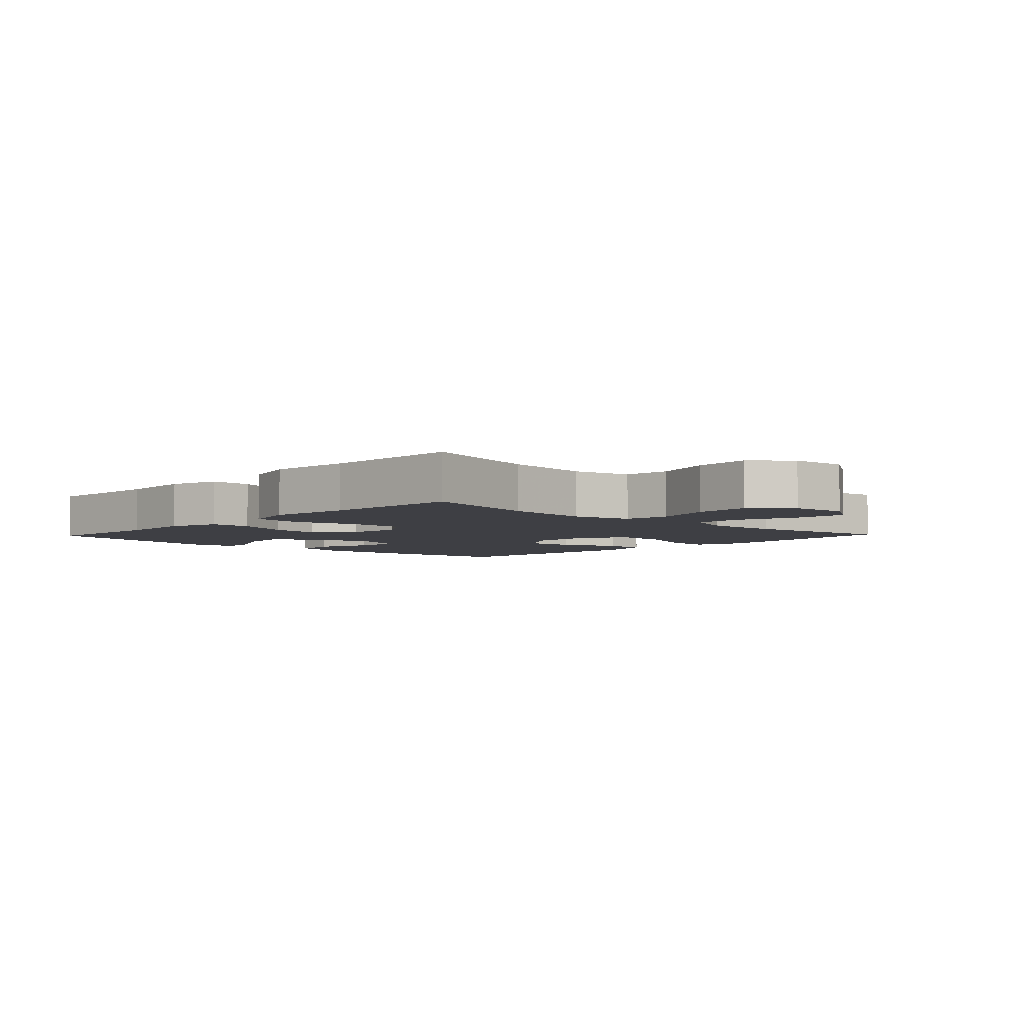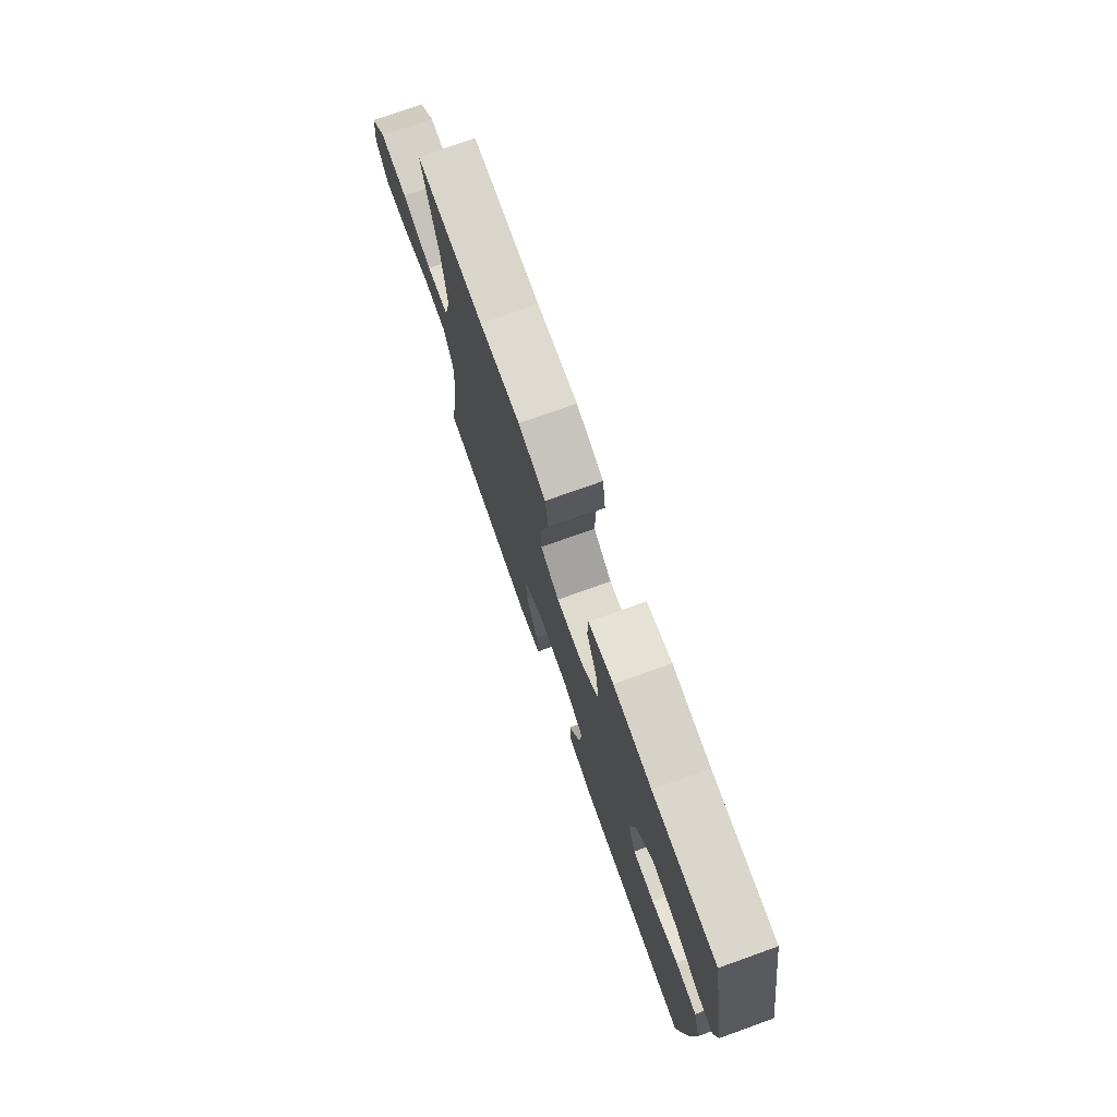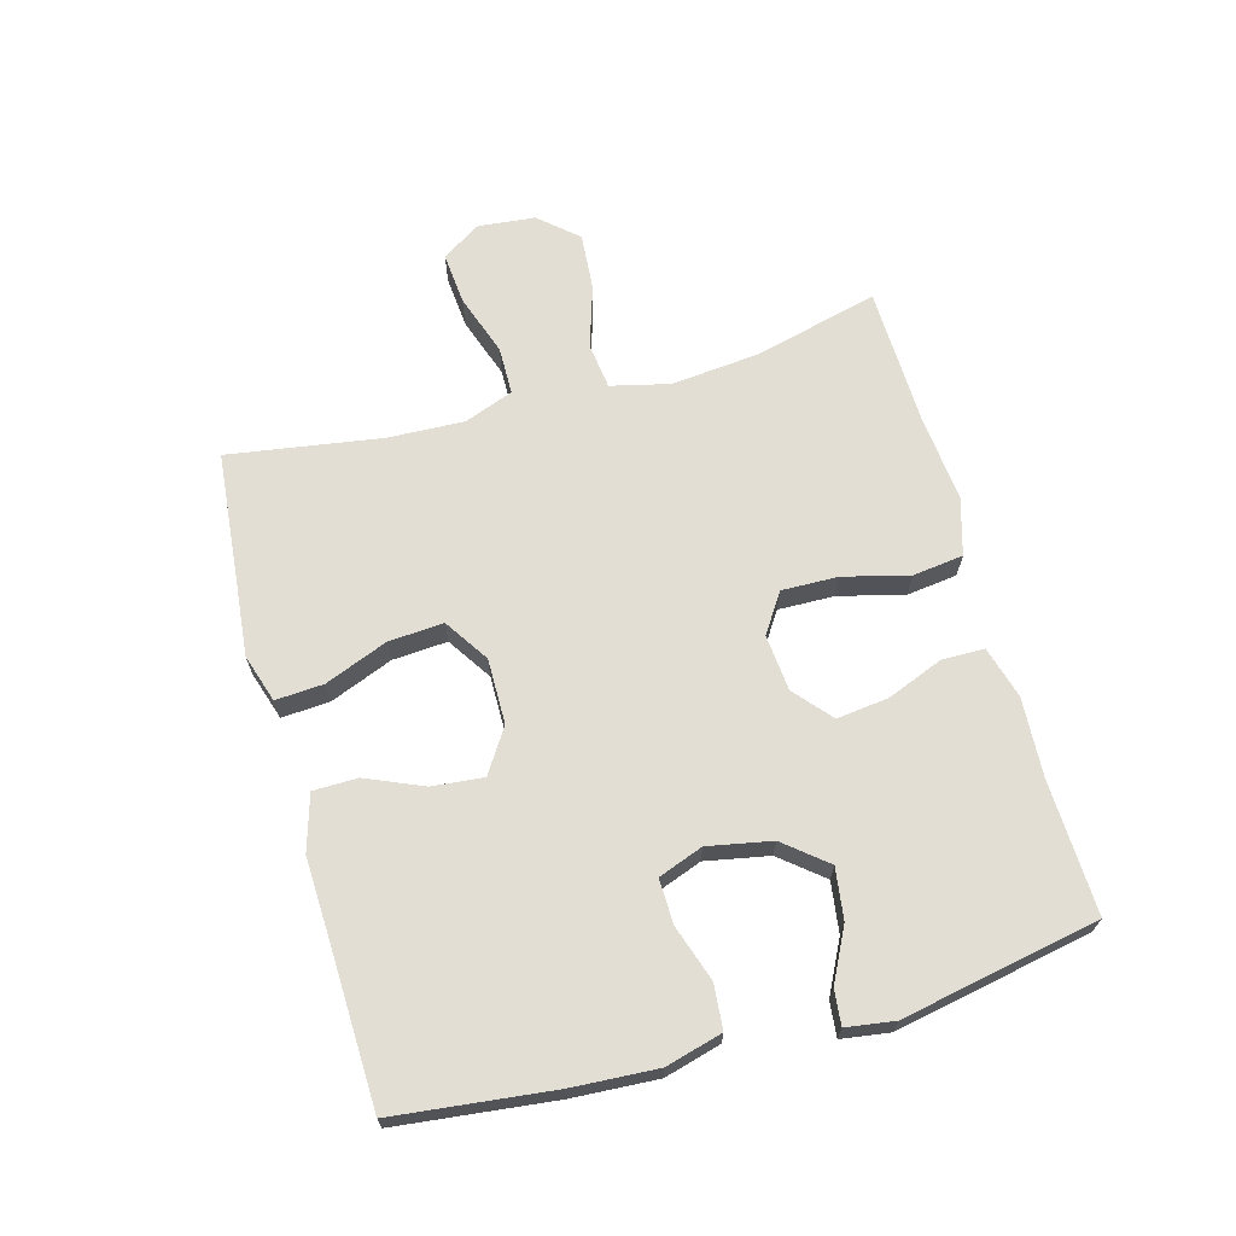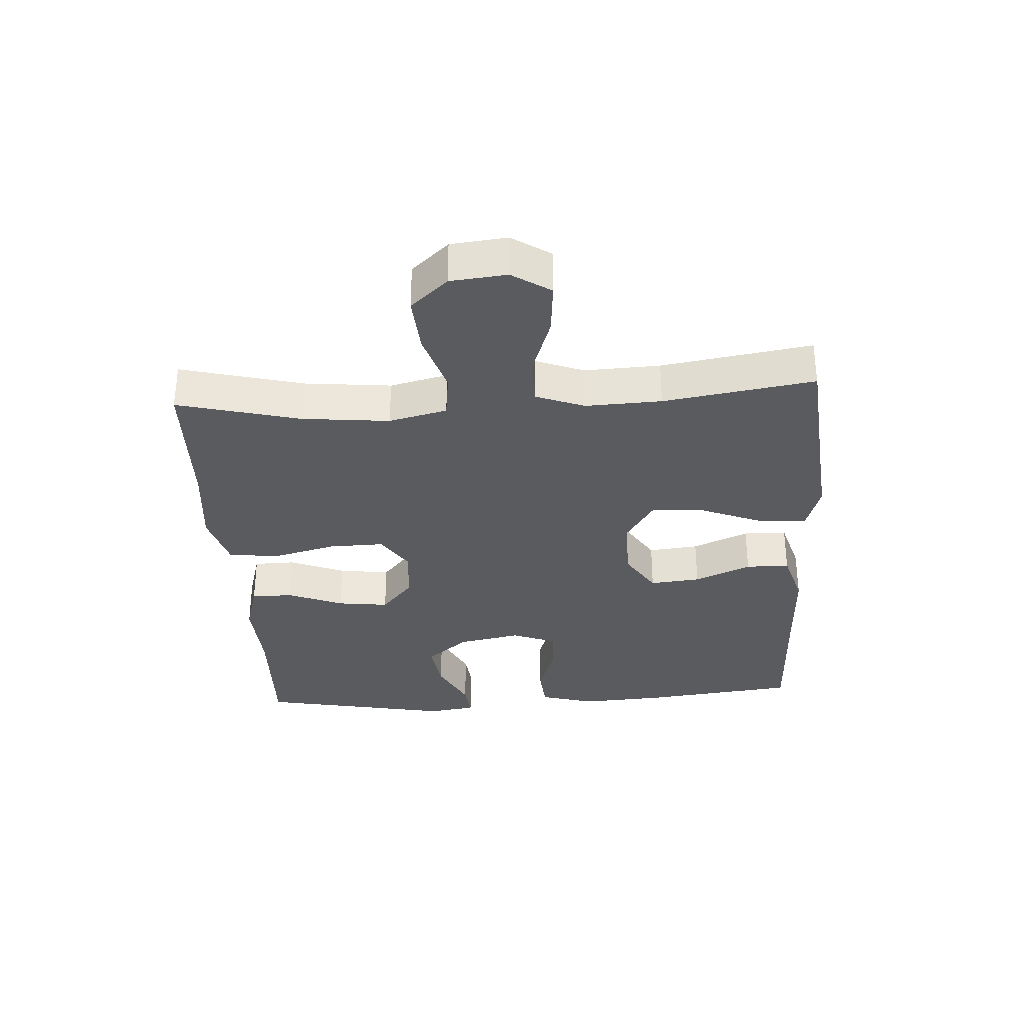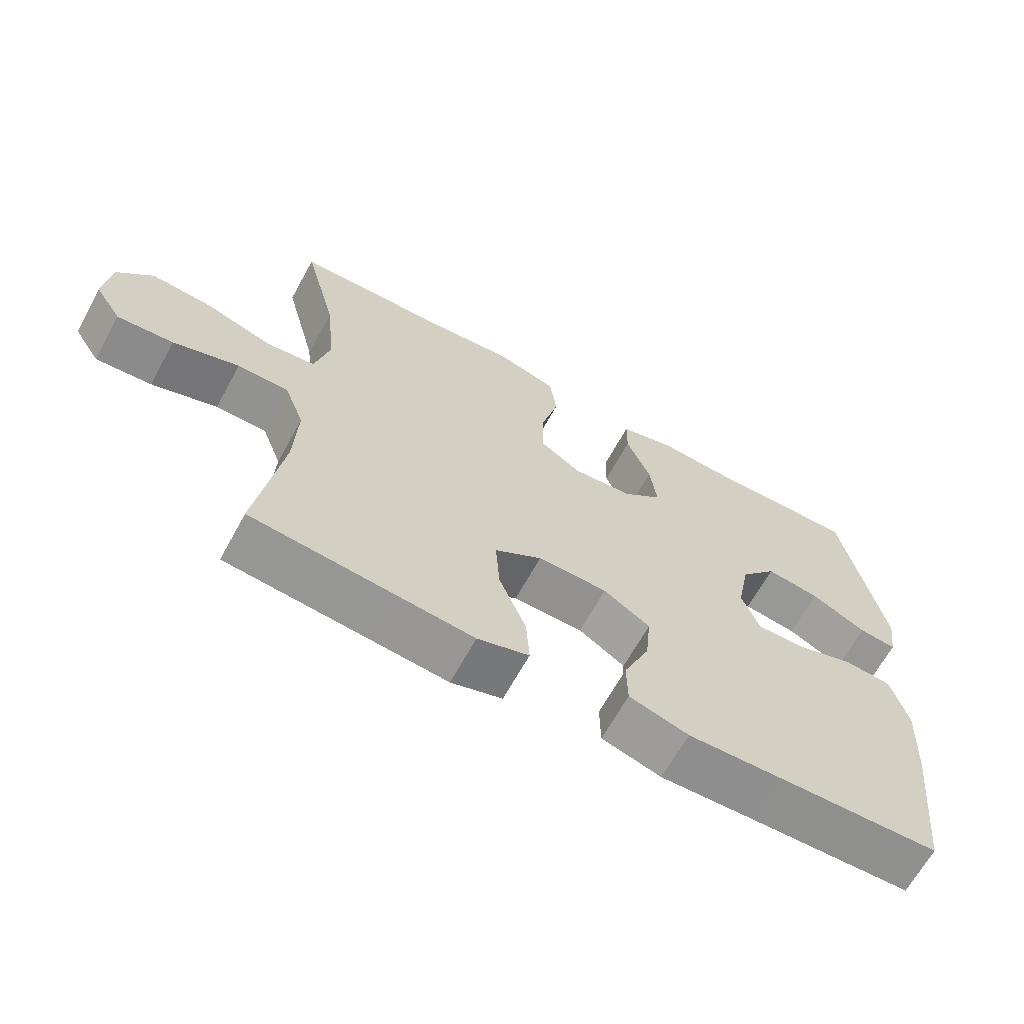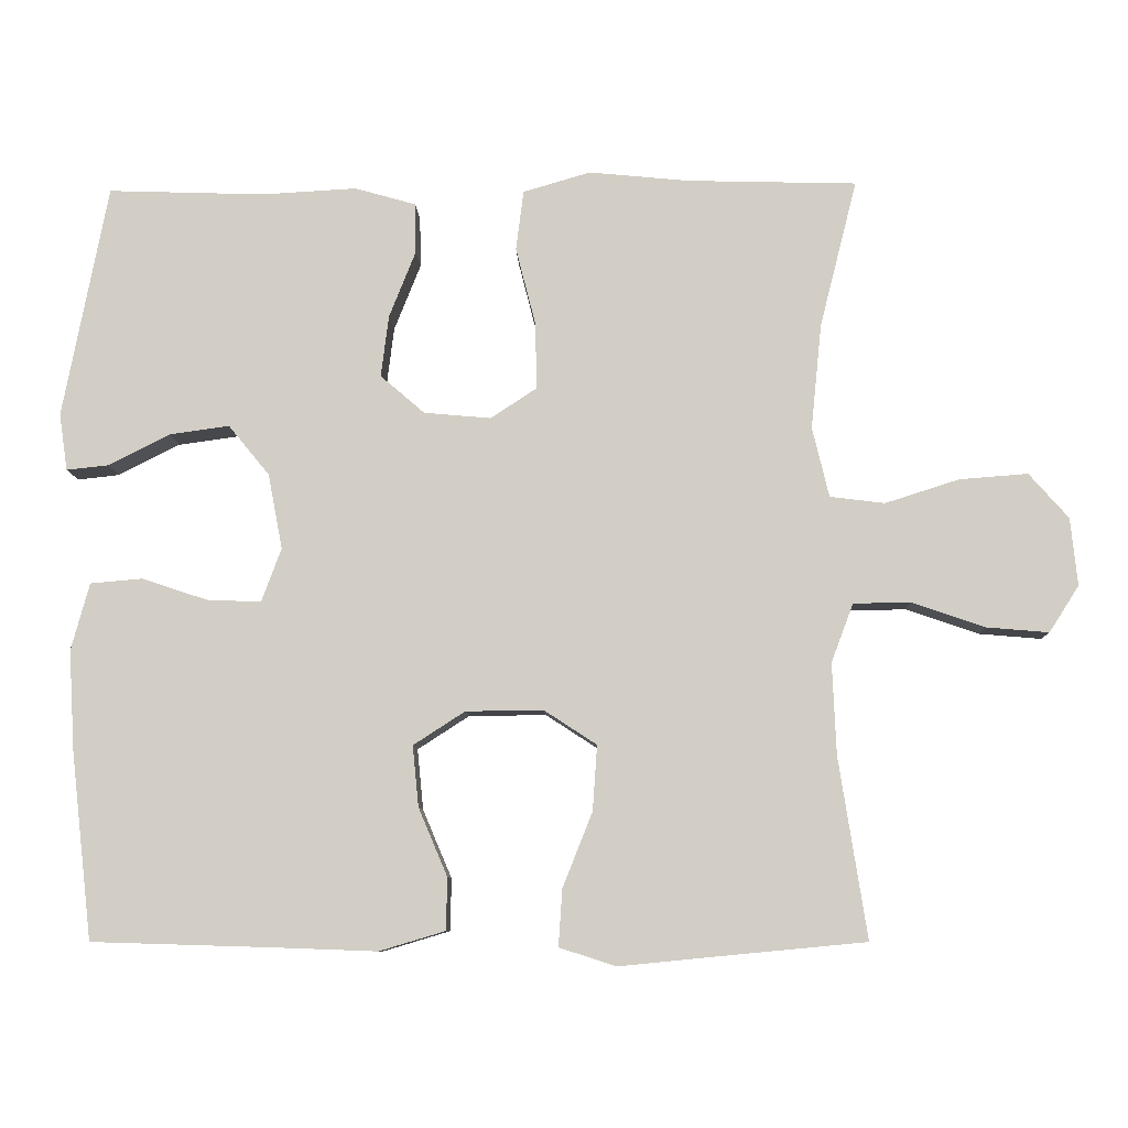
<metadata>
{"format":"obj","ext":"obj","renderer":"f3d","projection":"perspective","resolution":1024,"background":"white","views":[{"elev":-4.5,"azim":46.4,"up":"+Y"},{"elev":75.5,"azim":-109.6,"up":"+Z"},{"elev":67.2,"azim":-105.5,"up":"+Y"},{"elev":-33.3,"azim":93.5,"up":"+Y"},{"elev":-65.9,"azim":151.2,"up":"+Z"},{"elev":-8.6,"azim":1.9,"up":"+Z"}]}
</metadata>
<code>
v -0.5 0.07 -0.5
v -0.528 0.07 -0.255
v -0.536 0.07 -0.122
v -0.512 0.07 -0.034
v -0.443 0.07 -0.028
v -0.356 0.07 -0.057
v -0.286 0.07 -0.059
v -0.26 0.07 0.011
v -0.279 0.07 0.11
v -0.333 0.07 0.176
v -0.412 0.07 0.165
v -0.493 0.07 0.124
v -0.548 0.07 0.118
v -0.559 0.07 0.193
v -0.5 0.07 0.5
v -0.293 0.07 0.493
v -0.169 0.07 0.5
v -0.088 0.07 0.477
v -0.087 0.07 0.411
v -0.122 0.07 0.323
v -0.132 0.07 0.242
v -0.074 0.07 0.192
v 0.014 0.07 0.184
v 0.075 0.07 0.224
v 0.073 0.07 0.312
v 0.047 0.07 0.414
v 0.057 0.07 0.493
v 0.146 0.07 0.519
v 0.278 0.07 0.506
v 0.5 0.07 0.5
v 0.451 0.07 0.306
v 0.437 0.07 0.168
v 0.459 0.07 0.076
v 0.531 0.07 0.067
v 0.628 0.07 0.098
v 0.718 0.07 0.105
v 0.77 0.07 0.046
v 0.779 0.07 -0.043
v 0.74 0.07 -0.104
v 0.658 0.07 -0.097
v 0.562 0.07 -0.064
v 0.487 0.07 -0.065
v 0.458 0.07 -0.142
v 0.463 0.07 -0.262
v 0.5 0.07 -0.5
v 0.3 0.07 -0.519
v 0.179 0.07 -0.531
v 0.104 0.07 -0.507
v 0.109 0.07 -0.432
v 0.148 0.07 -0.334
v 0.154 0.07 -0.248
v 0.085 0.07 -0.203
v -0.017 0.07 -0.204
v -0.085 0.07 -0.248
v -0.077 0.07 -0.328
v -0.039 0.07 -0.417
v -0.04 0.07 -0.486
v -0.127 0.07 -0.512
v -0.264 0.07 -0.507
v -0.5 0 -0.5
v -0.528 0 -0.255
v -0.536 0 -0.122
v -0.512 0 -0.034
v -0.443 0 -0.028
v -0.356 0 -0.057
v -0.286 0 -0.059
v -0.26 0 0.011
v -0.279 0 0.11
v -0.333 0 0.176
v -0.412 0 0.165
v -0.493 0 0.124
v -0.548 0 0.118
v -0.559 0 0.193
v -0.5 0 0.5
v -0.293 0 0.493
v -0.169 0 0.5
v -0.088 0 0.477
v -0.087 0 0.411
v -0.122 0 0.323
v -0.132 0 0.242
v -0.074 0 0.192
v 0.014 0 0.184
v 0.075 0 0.224
v 0.073 0 0.312
v 0.047 0 0.414
v 0.057 0 0.493
v 0.146 0 0.519
v 0.278 0 0.506
v 0.5 0 0.5
v 0.451 0 0.306
v 0.437 0 0.168
v 0.459 0 0.076
v 0.531 0 0.067
v 0.628 0 0.098
v 0.718 0 0.105
v 0.77 0 0.046
v 0.779 0 -0.043
v 0.74 0 -0.104
v 0.658 0 -0.097
v 0.562 0 -0.064
v 0.487 0 -0.065
v 0.458 0 -0.142
v 0.463 0 -0.262
v 0.5 0 -0.5
v 0.3 0 -0.519
v 0.179 0 -0.531
v 0.104 0 -0.507
v 0.109 0 -0.432
v 0.148 0 -0.334
v 0.154 0 -0.248
v 0.085 0 -0.203
v -0.017 0 -0.204
v -0.085 0 -0.248
v -0.077 0 -0.328
v -0.039 0 -0.417
v -0.04 0 -0.486
v -0.127 0 -0.512
v -0.264 0 -0.507
f 57 58 59
f 56 57 59
f 55 56 59
f 4 5 6
f 3 4 6
f 2 3 6
f 1 2 6
f 59 1 6
f 55 59 6
f 54 55 6
f 53 54 6 7
f 52 53 7 8
f 48 49 50
f 47 48 50
f 46 47 50
f 46 50 51
f 45 46 51
f 44 45 51
f 43 44 51 52
f 39 40 41
f 38 39 41
f 37 38 41
f 36 37 41
f 35 36 41
f 34 35 41
f 33 34 41 42
f 52 8 9
f 43 52 9
f 42 43 9
f 33 42 9
f 32 33 9
f 27 28 29
f 26 27 29
f 25 26 29
f 29 30 31
f 25 29 31
f 24 25 31
f 18 19 20
f 17 18 20
f 16 17 20
f 15 16 20
f 14 15 20
f 13 14 20
f 12 13 20
f 11 12 20
f 10 11 20 21
f 9 10 21 22
f 23 24 31 32
f 23 32 9
f 9 22 23
f 118 117 116
f 118 116 115
f 118 115 114
f 65 64 63
f 65 63 62
f 65 62 61
f 65 61 60
f 65 60 118
f 65 118 114
f 65 114 113
f 66 65 113 112
f 67 66 112 111
f 109 108 107
f 109 107 106
f 109 106 105
f 110 109 105
f 110 105 104
f 110 104 103
f 111 110 103 102
f 100 99 98
f 100 98 97
f 100 97 96
f 100 96 95
f 100 95 94
f 100 94 93
f 101 100 93 92
f 68 67 111
f 68 111 102
f 68 102 101
f 68 101 92
f 68 92 91
f 88 87 86
f 88 86 85
f 88 85 84
f 90 89 88
f 90 88 84
f 90 84 83
f 79 78 77
f 79 77 76
f 79 76 75
f 79 75 74
f 79 74 73
f 79 73 72
f 79 72 71
f 79 71 70
f 80 79 70 69
f 81 80 69 68
f 91 90 83 82
f 68 91 82
f 82 81 68
f 1 60 61 2
f 2 61 62 3
f 3 62 63 4
f 4 63 64 5
f 5 64 65 6
f 6 65 66 7
f 7 66 67 8
f 8 67 68 9
f 9 68 69 10
f 10 69 70 11
f 11 70 71 12
f 12 71 72 13
f 13 72 73 14
f 14 73 74 15
f 15 74 75 16
f 16 75 76 17
f 17 76 77 18
f 18 77 78 19
f 19 78 79 20
f 20 79 80 21
f 21 80 81 22
f 22 81 82 23
f 23 82 83 24
f 24 83 84 25
f 25 84 85 26
f 26 85 86 27
f 27 86 87 28
f 28 87 88 29
f 29 88 89 30
f 30 89 90 31
f 31 90 91 32
f 32 91 92 33
f 33 92 93 34
f 34 93 94 35
f 35 94 95 36
f 36 95 96 37
f 37 96 97 38
f 38 97 98 39
f 39 98 99 40
f 40 99 100 41
f 41 100 101 42
f 42 101 102 43
f 43 102 103 44
f 44 103 104 45
f 45 104 105 46
f 46 105 106 47
f 47 106 107 48
f 48 107 108 49
f 49 108 109 50
f 50 109 110 51
f 51 110 111 52
f 52 111 112 53
f 53 112 113 54
f 54 113 114 55
f 55 114 115 56
f 56 115 116 57
f 57 116 117 58
f 58 117 118 59
f 59 118 60 1

</code>
